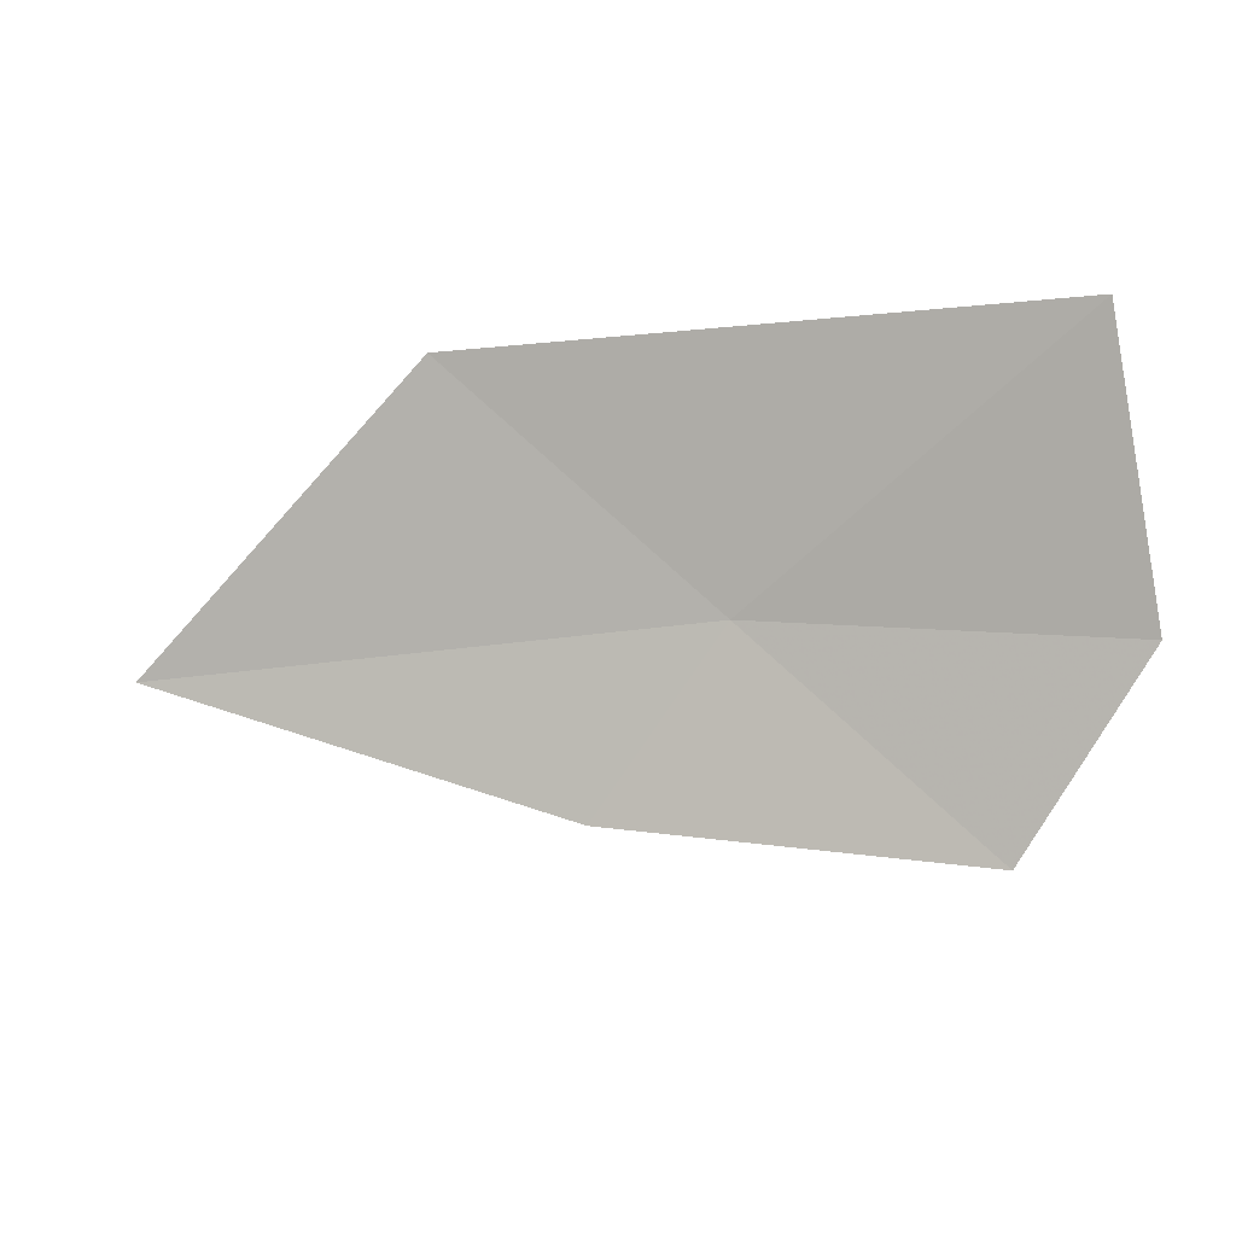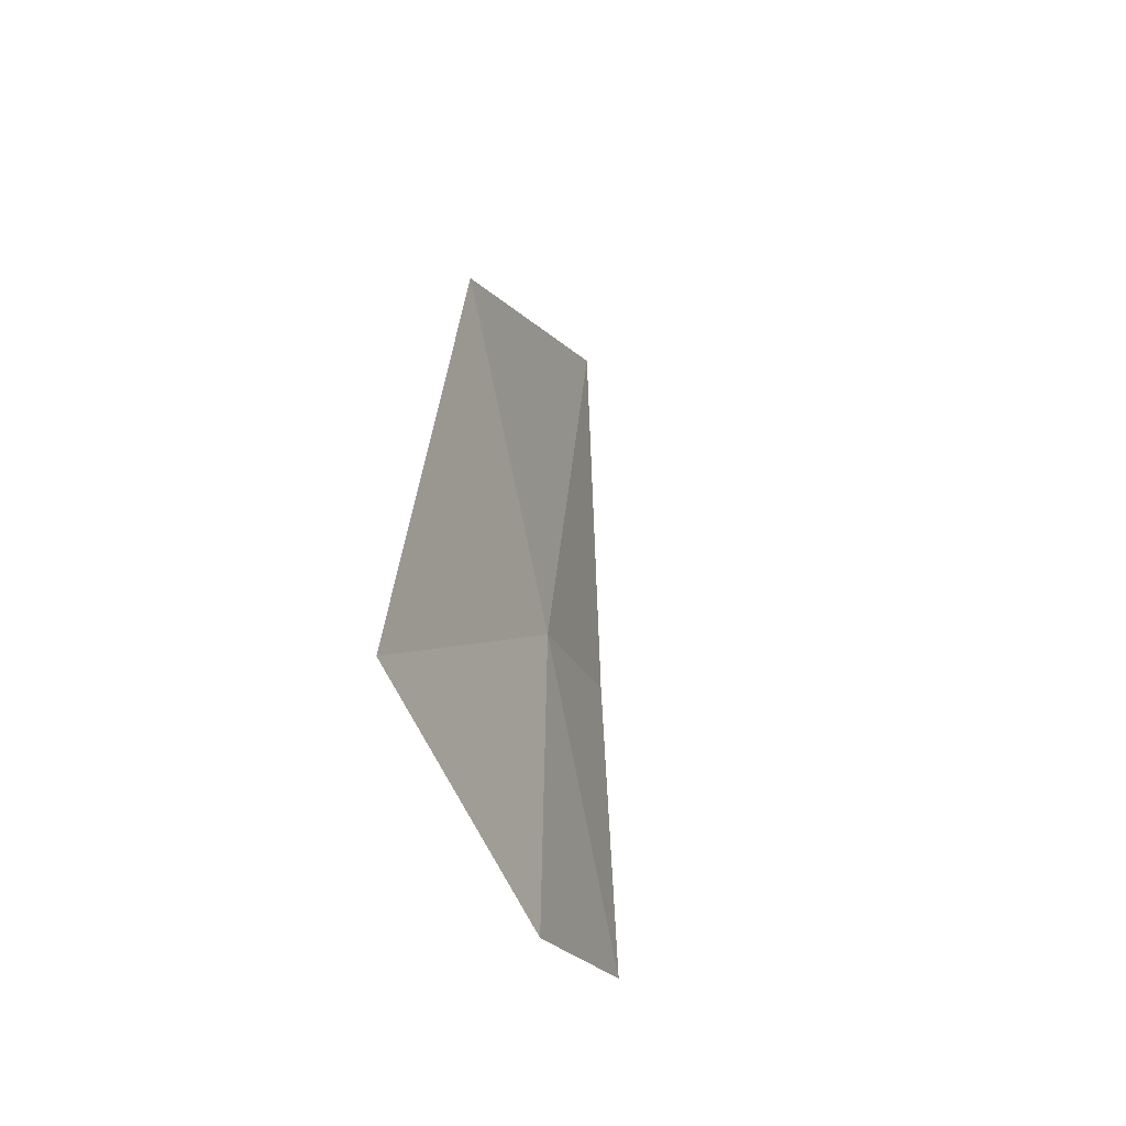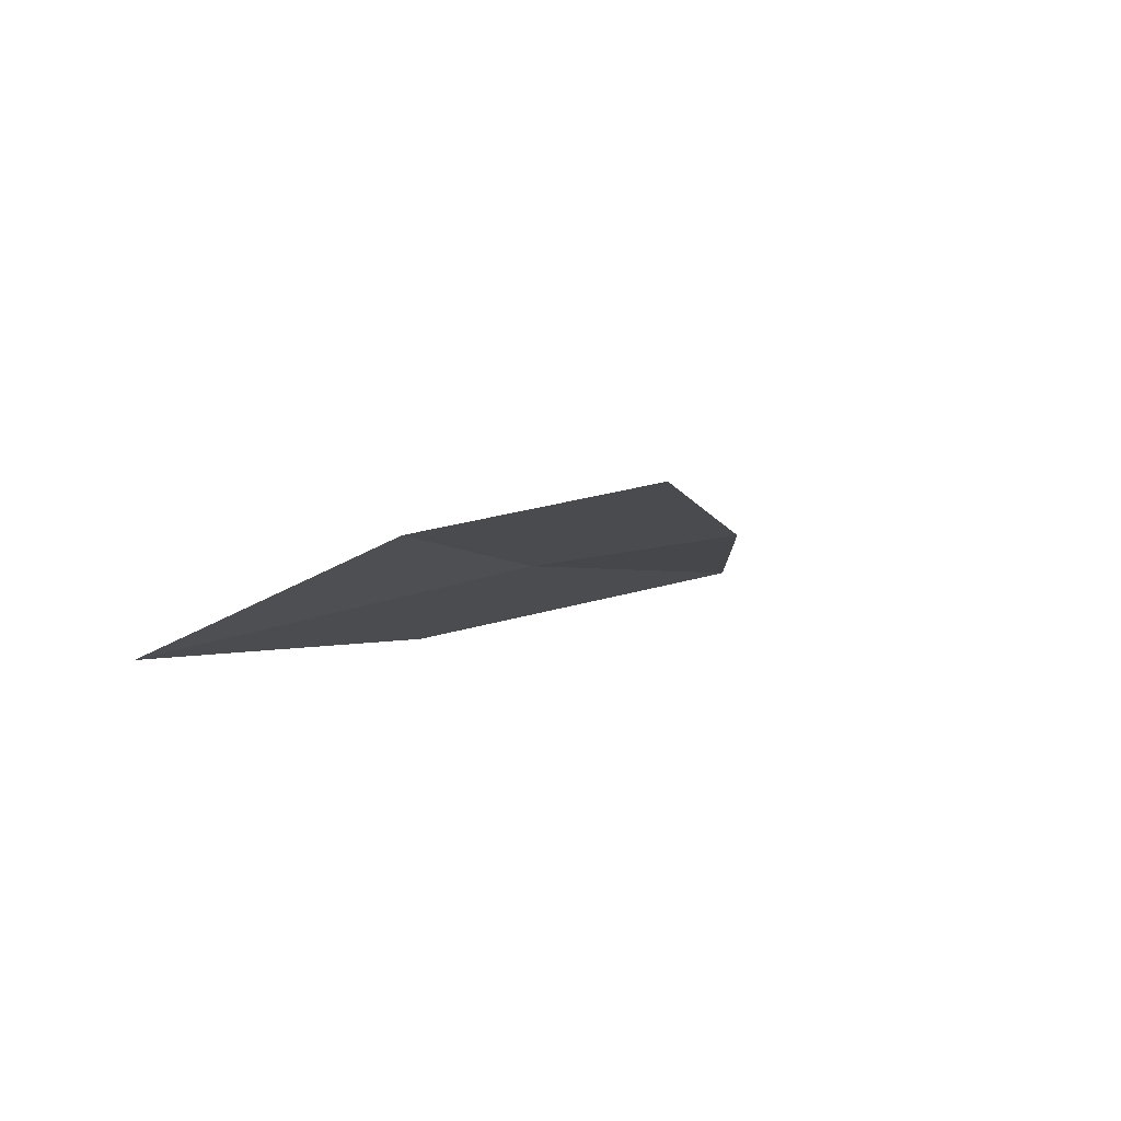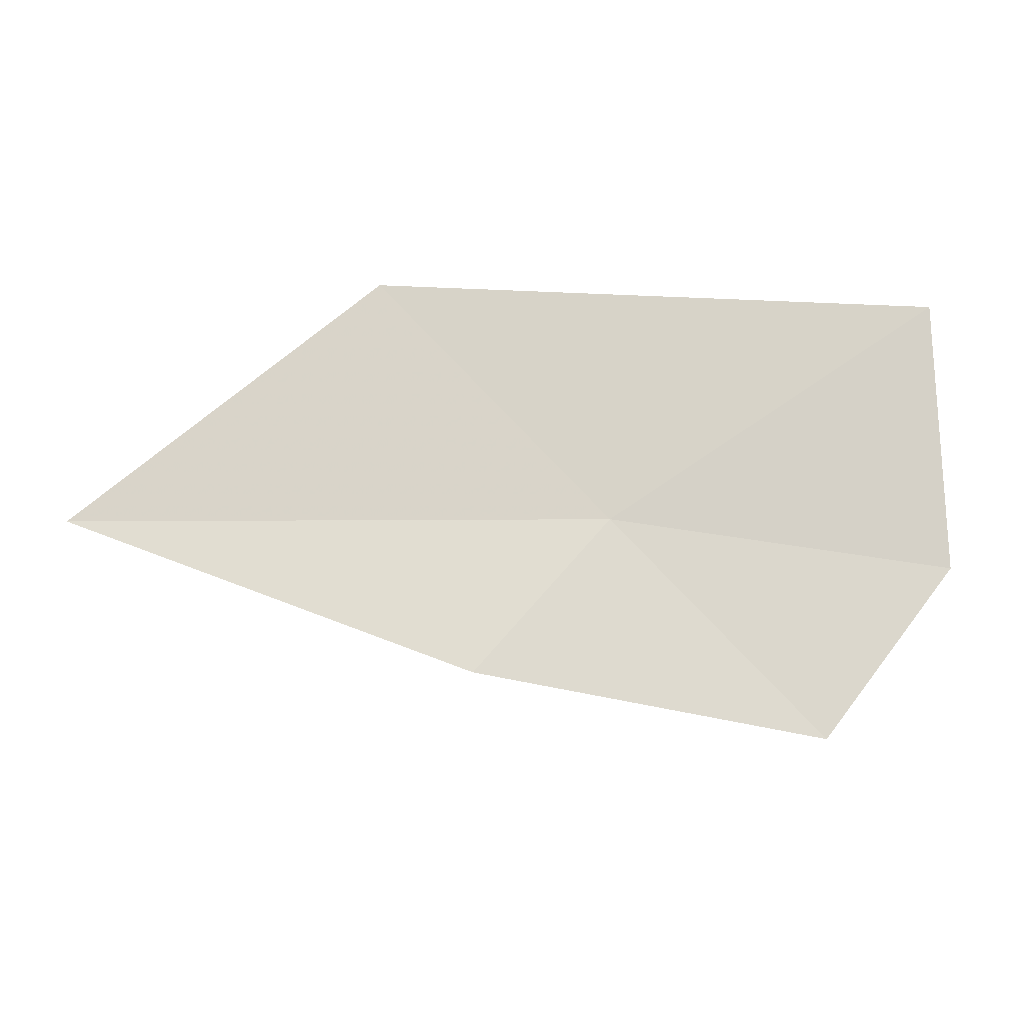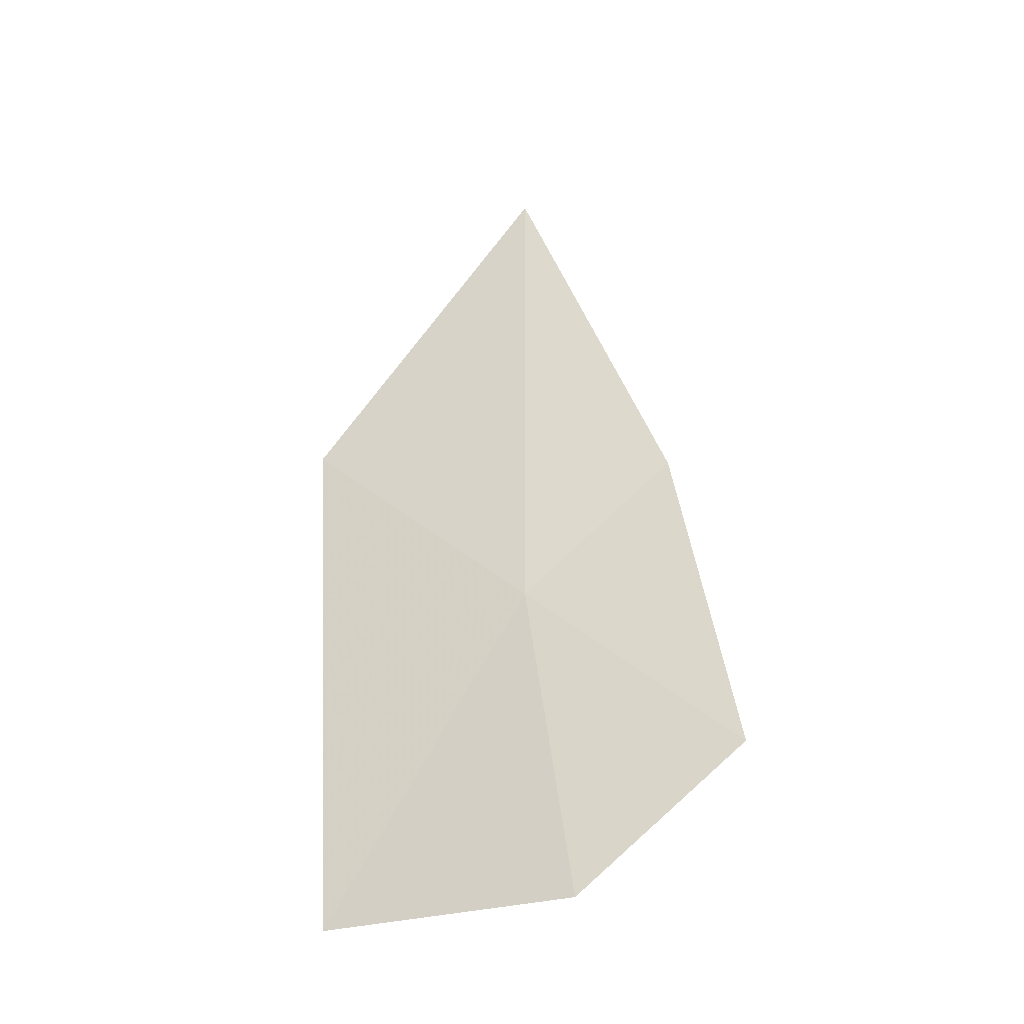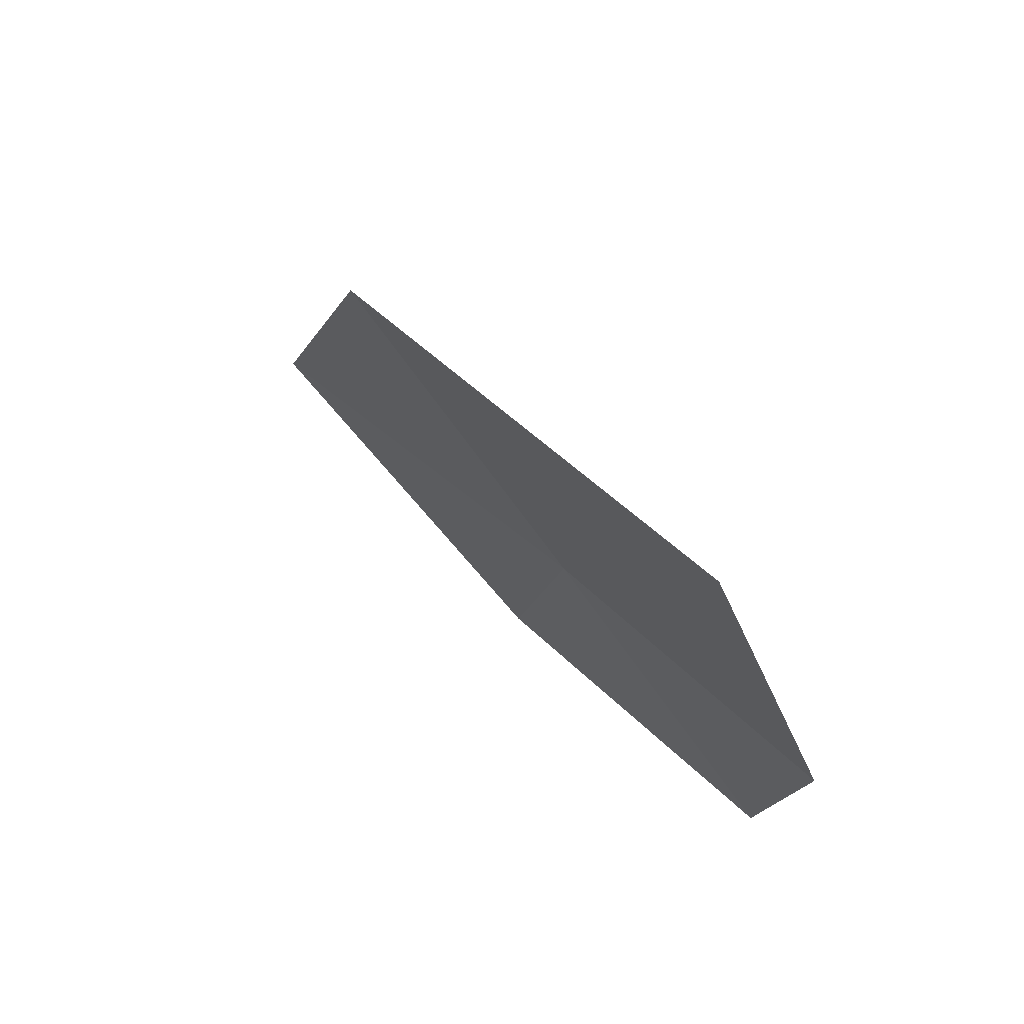
<metadata>
{"format":"obj","ext":"obj","renderer":"f3d","projection":"perspective","resolution":1024,"background":"white","views":[{"elev":-16.7,"azim":-154.6,"up":"+Y"},{"elev":33.0,"azim":-77.3,"up":"+Y"},{"elev":8.2,"azim":-67.0,"up":"+Z"},{"elev":-35.6,"azim":-172.7,"up":"+Y"},{"elev":65.4,"azim":-90.9,"up":"+Z"},{"elev":32.3,"azim":-116.1,"up":"+Y"}]}
</metadata>
<code>
v 18.13 5.722 3.397
v 21.18 5.661 2.941
v 19.38 7.03 2.695
v 18.92 4.835 3.512
v 17 4.55 4.004
v 16.19 6.897 3.147
v 16.21 5.493 3.805
f 1 3 2
f 1 2 4
f 1 4 5
f 1 6 3
f 1 5 7
f 1 7 6

</code>
